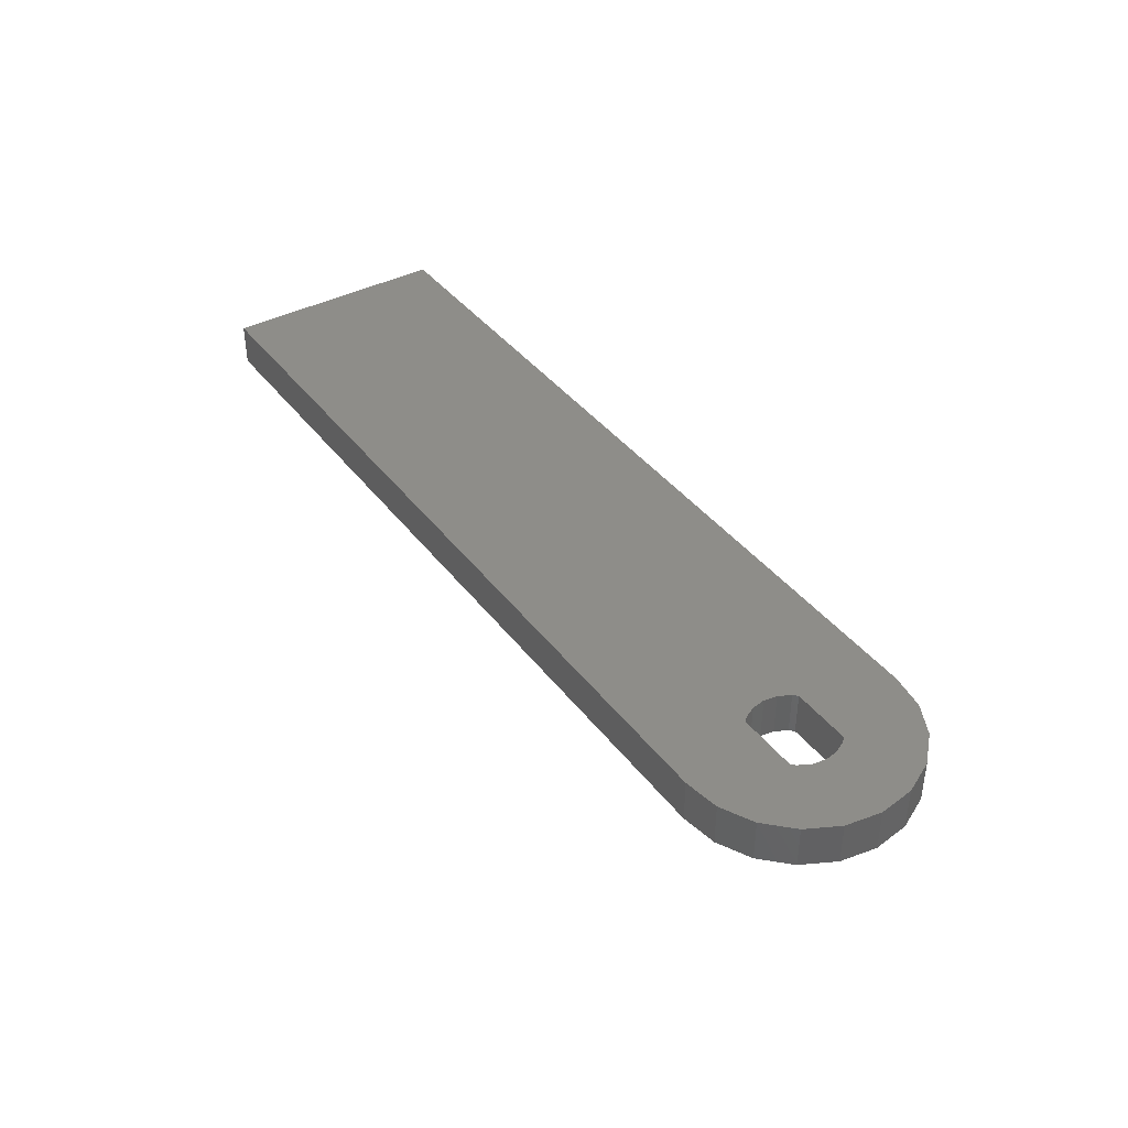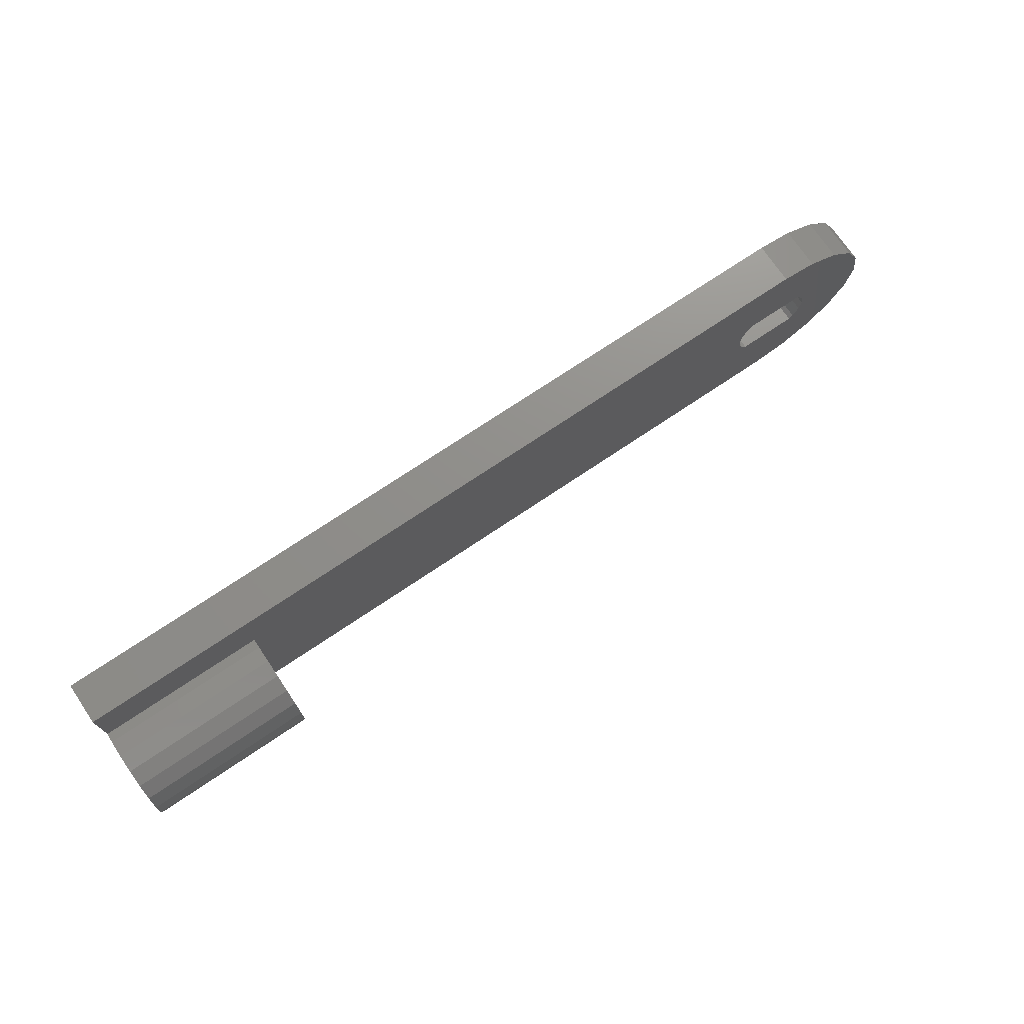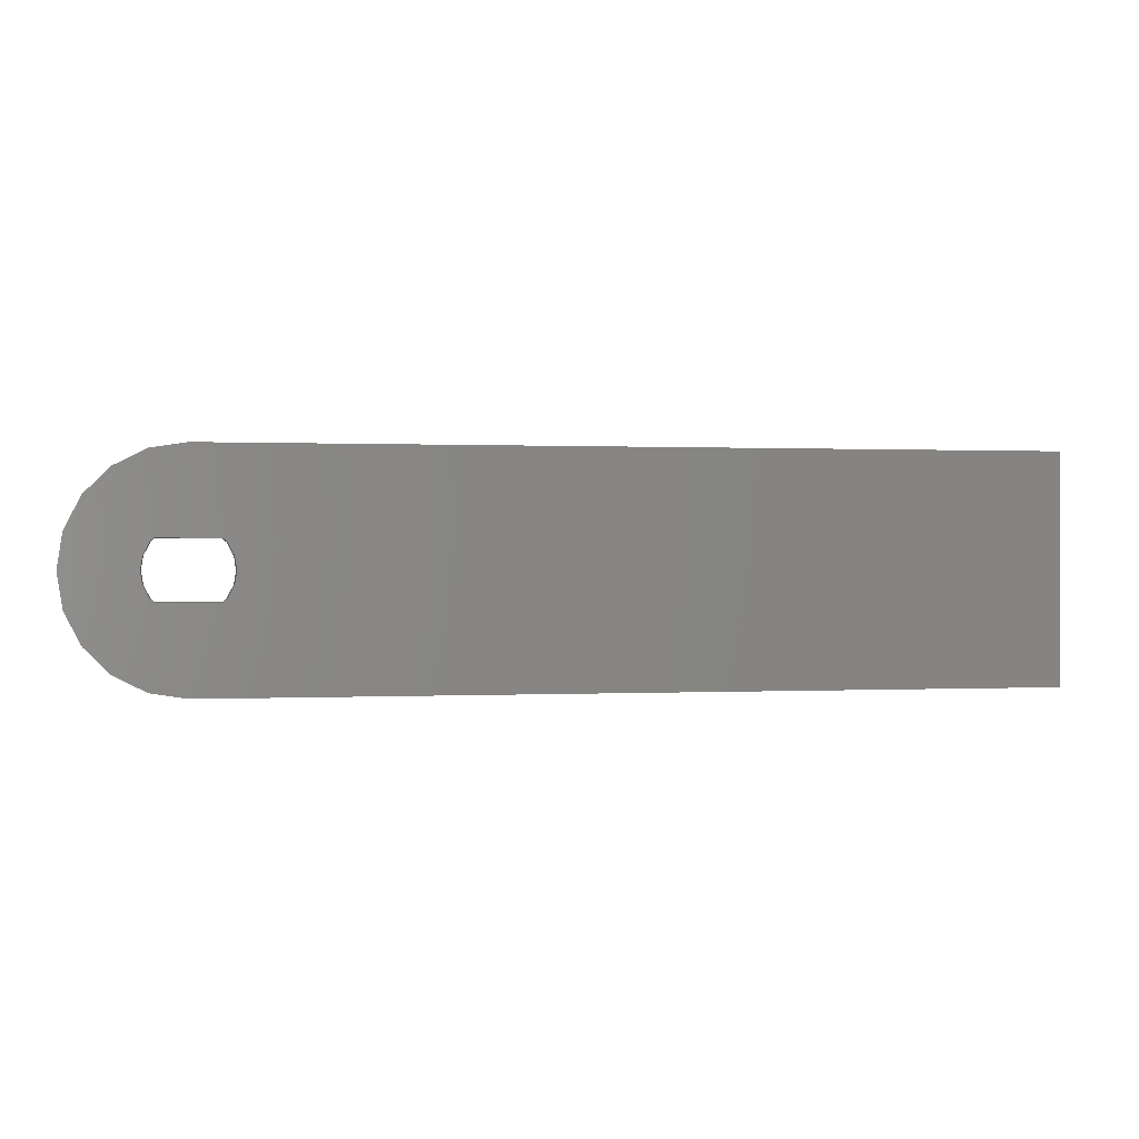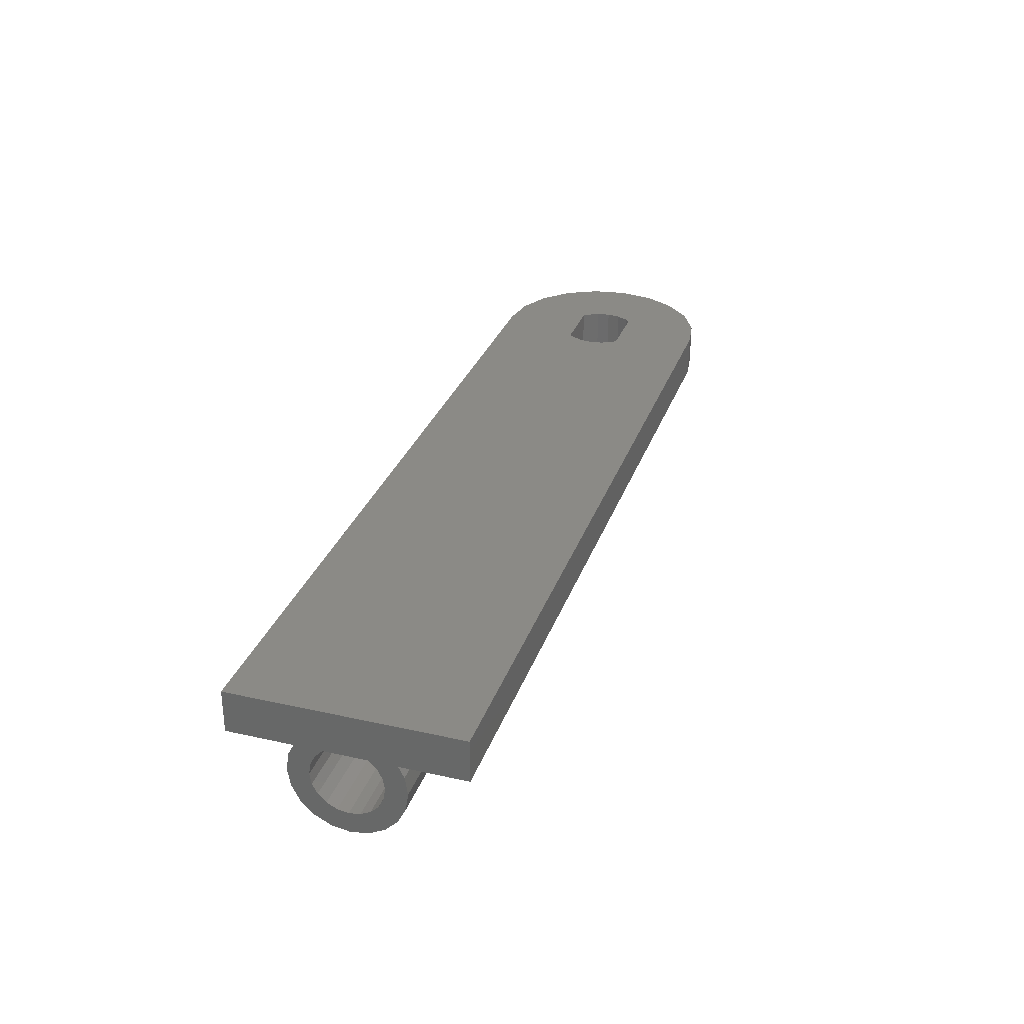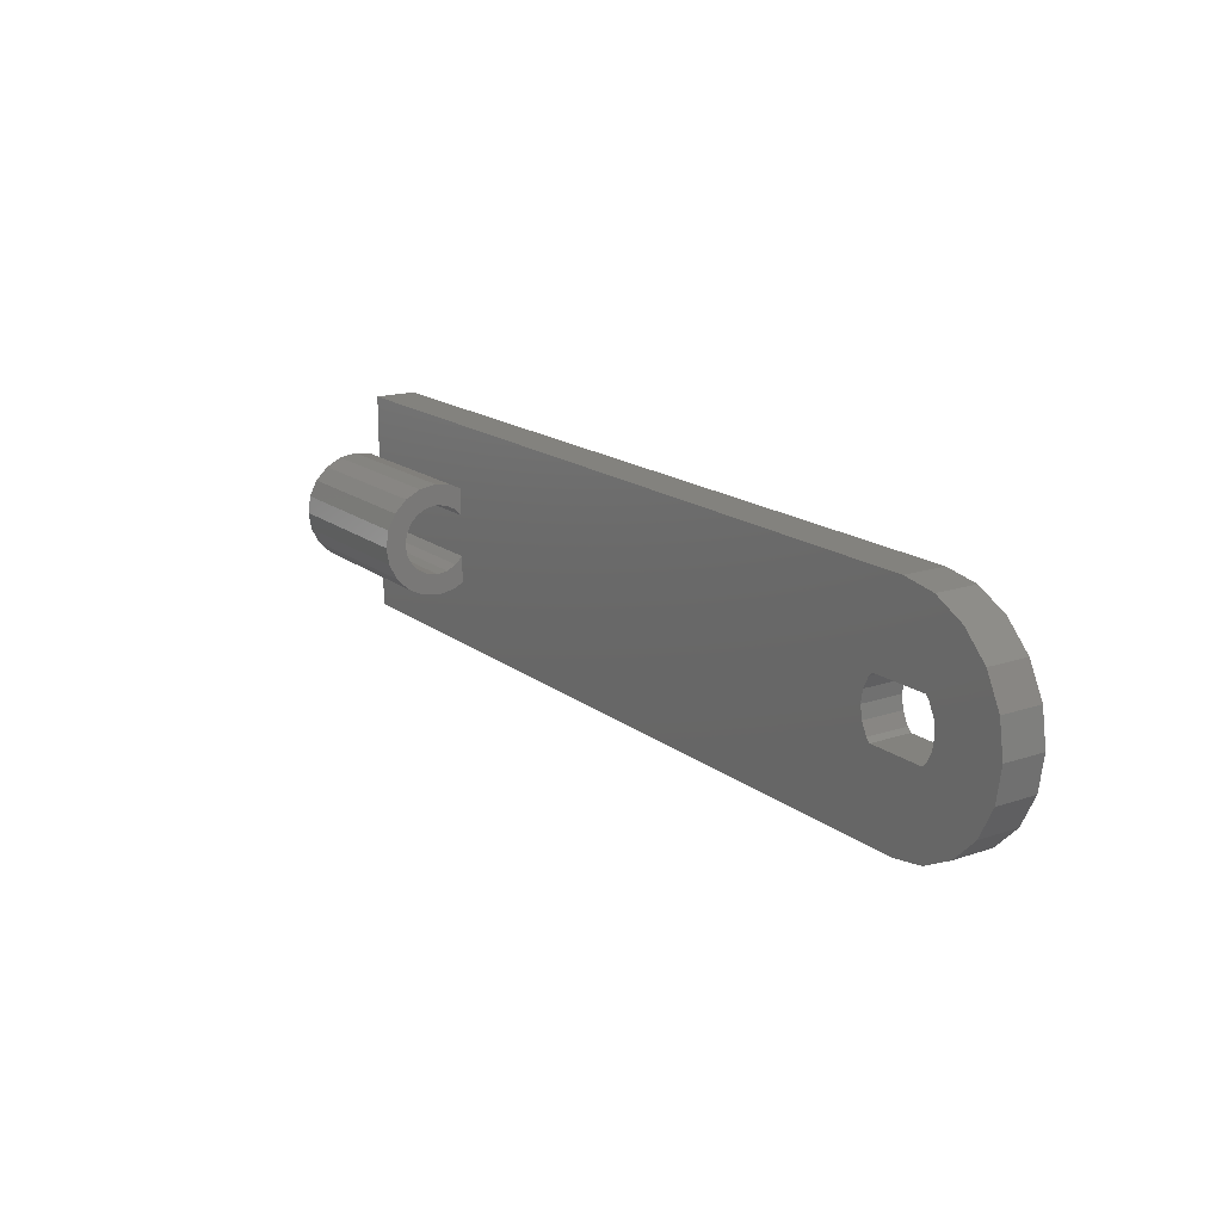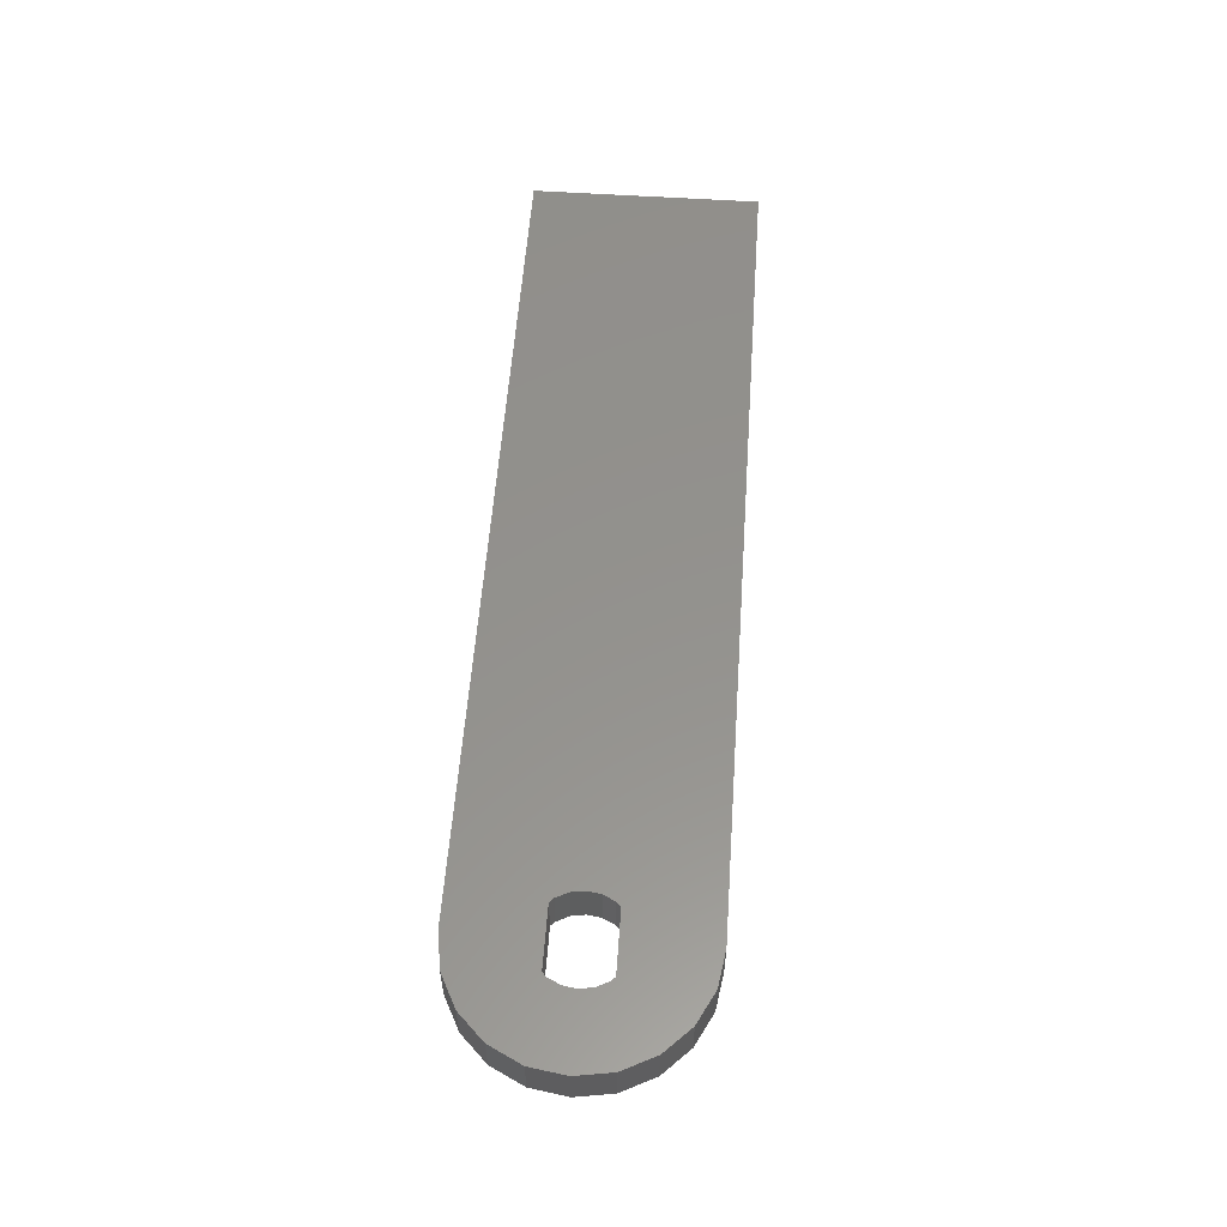
<metadata>
{"format":"stl","ext":"stl","renderer":"f3d","projection":"perspective","resolution":1024,"background":"white","views":[{"elev":39.6,"azim":-123.3,"up":"+Z"},{"elev":73.1,"azim":146.0,"up":"+Y"},{"elev":0.4,"azim":-11.0,"up":"+Y"},{"elev":30.7,"azim":107.8,"up":"+Z"},{"elev":16.9,"azim":-124.1,"up":"+Y"},{"elev":55.5,"azim":-86.0,"up":"+Z"}]}
</metadata>
<code>
# stl→obj: 118 verts, 240 faces
v 46 0 -6
v 58 1.236 -5.804
v 58 0 -6
v 46 1.236 -5.804
v 58 3.804 -3.236
v 46 4 -2
v 58 4 -2
v 46 3.804 -3.236
v 46 -4 -2
v 58 -3.804 -0.7639
v 46 -3.804 -0.7639
v 58 -4 -2
v 46 2.378 -2.773
v 46 2.5 -2
v 46 2.023 -3.469
v 46 3.236 -4.351
v 46 2.351 -5.236
v 46 1.469 -4.023
v 46 0.7725 -4.378
v 46 0 -4.5
v 46 -0.7725 -4.378
v 46 -1.236 -5.804
v 46 -1.469 -4.023
v 46 -2.351 -5.236
v 46 -2.023 -3.469
v 46 -3.236 -4.351
v 46 -2.378 -2.773
v 46 -3.804 -3.236
v 46 3.804 -0.7639
v 46 2.378 -1.227
v 46 3.415 0
v 46 2.023 -0.5305
v 46 1.492 0
v 46 -2.5 -2
v 46 -2.023 -0.5305
v 46 -3.415 0
v 46 -1.492 0
v 46 -2.378 -1.227
v 58 2.351 -5.236
v 58 3.236 -4.351
v 58 3.804 -0.7639
v 58 3.415 0
v 58 -1.236 -5.804
v 58 -2.351 -5.236
v 58 -2.5 -2
v 58 -2.378 -1.227
v 58 -3.415 0
v 58 -2.023 -0.5305
v 58 -1.492 0
v 58 -3.804 -3.236
v 58 -3.236 -4.351
v 58 2.5 -2
v 58 2.378 -1.227
v 58 2.378 -2.773
v 58 2.023 -0.5305
v 58 1.492 0
v 58 2.023 -3.469
v 58 1.469 -4.023
v 58 0.7725 -4.378
v 58 0 -4.5
v 58 -0.7725 -4.378
v 58 -1.469 -4.023
v 58 -2.023 -3.469
v 58 -2.378 -2.773
v 58 -8 0
v 2.97 0 0
v 0 -8 0
v 2.825 -0.9178 0
v 2.403 -1.746 0
v 2.113 -2.035 0
v -2.113 -2.035 0
v -2.472 -7.608 0
v -4.702 -6.472 0
v -6.472 -4.702 0
v -2.403 -1.746 0
v -2.825 -0.9178 0
v 58 8 0
v 2.825 0.9178 0
v 2.403 1.746 0
v 0 8 0
v 2.113 2.035 0
v -2.113 2.035 0
v -6.472 4.702 0
v -2.403 1.746 0
v -2.472 7.608 0
v -2.825 0.9178 0
v -7.608 2.472 0
v -2.97 0 0
v -7.608 -2.472 0
v -4.702 6.472 0
v -8 0 0
v 58 8 3
v 2.97 0 3
v 58 -8 3
v 2.825 0.9178 3
v 2.403 1.746 3
v 0 8 3
v 2.113 2.035 3
v -2.113 2.035 3
v -2.472 7.608 3
v -4.702 6.472 3
v -6.472 4.702 3
v -2.403 1.746 3
v -2.825 0.9178 3
v 2.825 -0.9178 3
v 2.403 -1.746 3
v 0 -8 3
v 2.113 -2.035 3
v -2.113 -2.035 3
v -6.472 -4.702 3
v -2.403 -1.746 3
v -2.472 -7.608 3
v -2.825 -0.9178 3
v -7.608 -2.472 3
v -2.97 0 3
v -7.608 2.472 3
v -4.702 -6.472 3
v -8 0 3
f 1 2 3
f 2 1 4
f 5 6 7
f 6 5 8
f 9 10 11
f 10 9 12
f 8 13 14
f 15 16 17
f 16 15 13
f 17 18 15
f 4 18 17
f 4 19 18
f 1 19 4
f 1 20 19
f 1 21 20
f 22 21 1
f 22 23 21
f 24 23 22
f 23 24 25
f 26 25 24
f 25 26 27
f 28 27 26
f 14 6 8
f 6 14 29
f 13 8 16
f 30 29 14
f 29 30 31
f 32 31 30
f 31 32 33
f 27 28 34
f 35 36 37
f 38 36 35
f 9 34 28
f 34 9 38
f 11 38 9
f 38 11 36
f 39 16 40
f 16 39 17
f 4 39 2
f 39 4 17
f 40 8 5
f 8 40 16
f 41 31 42
f 31 41 29
f 7 29 41
f 29 7 6
f 24 43 44
f 43 24 22
f 12 45 46
f 47 48 49
f 47 46 48
f 10 46 47
f 46 10 12
f 45 50 51
f 45 12 50
f 52 7 41
f 53 41 42
f 7 52 5
f 54 5 52
f 41 53 52
f 42 55 53
f 55 42 56
f 5 54 40
f 57 40 54
f 40 57 39
f 58 39 57
f 58 2 39
f 59 2 58
f 60 2 59
f 60 3 2
f 61 3 60
f 61 43 3
f 62 43 61
f 44 62 63
f 62 44 43
f 51 63 64
f 51 64 45
f 63 51 44
f 22 3 43
f 3 22 1
f 28 12 9
f 12 28 50
f 24 51 26
f 51 24 44
f 11 47 36
f 47 11 10
f 26 50 28
f 50 26 51
f 19 60 59
f 60 19 20
f 13 52 14
f 52 13 54
f 18 57 15
f 57 18 58
f 18 59 58
f 59 18 19
f 15 54 13
f 54 15 57
f 30 55 32
f 55 30 53
f 32 56 33
f 56 32 55
f 14 53 30
f 53 14 52
f 21 62 61
f 62 21 23
f 48 37 49
f 37 48 35
f 64 34 45
f 34 64 27
f 62 25 63
f 25 62 23
f 46 35 48
f 35 46 38
f 20 61 60
f 61 20 21
f 63 27 64
f 27 63 25
f 45 38 46
f 38 45 34
f 65 36 47
f 66 37 36
f 37 66 33
f 33 66 31
f 67 36 65
f 36 68 66
f 36 69 68
f 36 67 69
f 69 67 70
f 67 71 70
f 72 71 67
f 73 71 72
f 74 71 73
f 71 74 75
f 75 74 76
f 37 56 49
f 56 37 33
f 31 77 42
f 78 31 66
f 79 31 78
f 80 31 79
f 80 79 81
f 31 80 77
f 82 80 81
f 83 82 84
f 82 85 80
f 83 84 86
f 87 86 88
f 89 76 74
f 82 90 85
f 76 89 88
f 82 83 90
f 91 88 89
f 86 87 83
f 88 91 87
f 42 77 65
f 49 56 42
f 65 47 49
f 42 65 49
f 92 93 94
f 92 95 93
f 92 96 95
f 97 96 92
f 96 97 98
f 97 99 98
f 100 99 97
f 101 99 100
f 102 99 101
f 99 102 103
f 103 102 104
f 105 94 93
f 106 94 105
f 107 106 108
f 106 107 94
f 109 107 108
f 110 109 111
f 109 112 107
f 110 111 113
f 114 113 115
f 116 104 102
f 109 117 112
f 104 116 115
f 109 110 117
f 118 115 116
f 113 114 110
f 115 118 114
f 77 97 92
f 97 77 80
f 80 100 97
f 100 80 85
f 85 101 100
f 101 85 90
f 83 101 90
f 101 83 102
f 87 102 83
f 102 87 116
f 91 116 87
f 116 91 118
f 89 118 91
f 118 89 114
f 74 114 89
f 114 74 110
f 73 110 74
f 110 73 117
f 73 112 117
f 112 73 72
f 72 107 112
f 107 72 67
f 67 94 107
f 94 67 65
f 94 77 92
f 77 94 65
f 109 75 111
f 75 109 71
f 111 76 113
f 76 111 75
f 113 88 115
f 88 113 76
f 115 86 104
f 86 115 88
f 104 84 103
f 84 104 86
f 103 82 99
f 82 103 84
f 82 98 99
f 98 82 81
f 79 98 81
f 98 79 96
f 78 96 79
f 96 78 95
f 66 95 78
f 95 66 93
f 68 93 66
f 93 68 105
f 69 105 68
f 105 69 106
f 70 106 69
f 106 70 108
f 70 109 108
f 109 70 71

</code>
